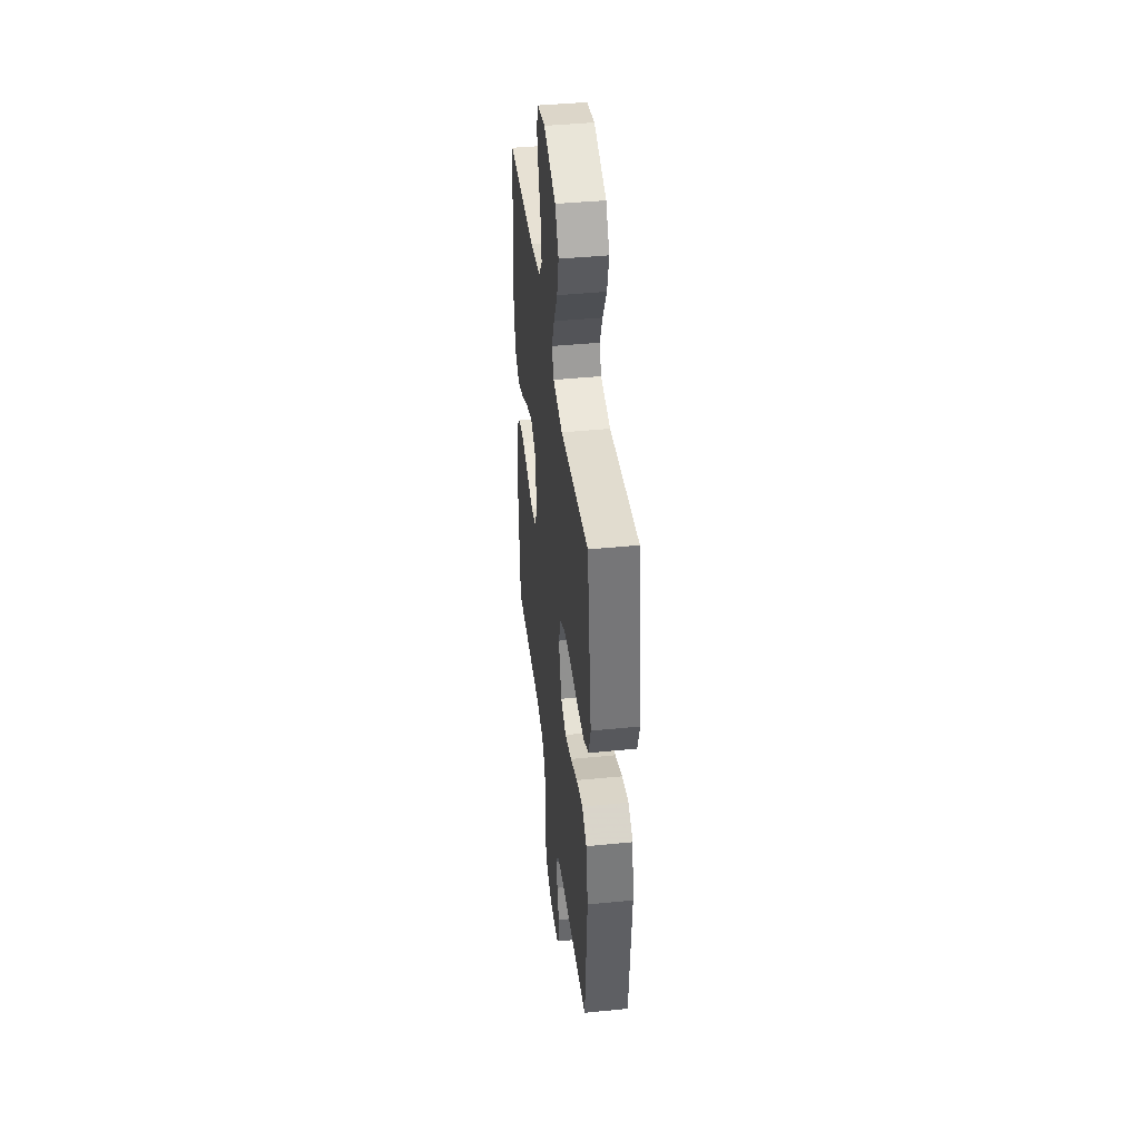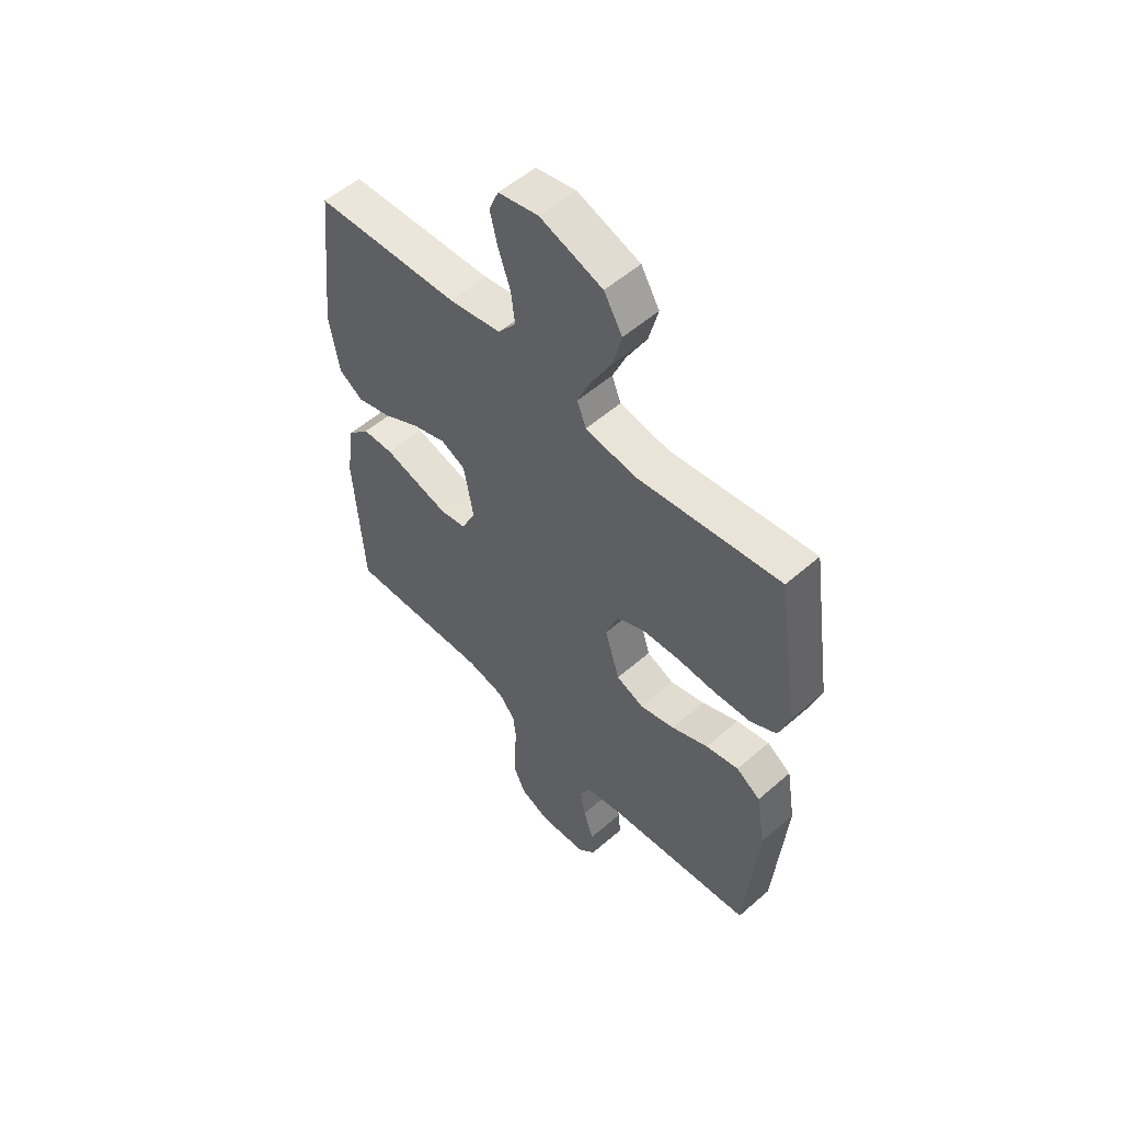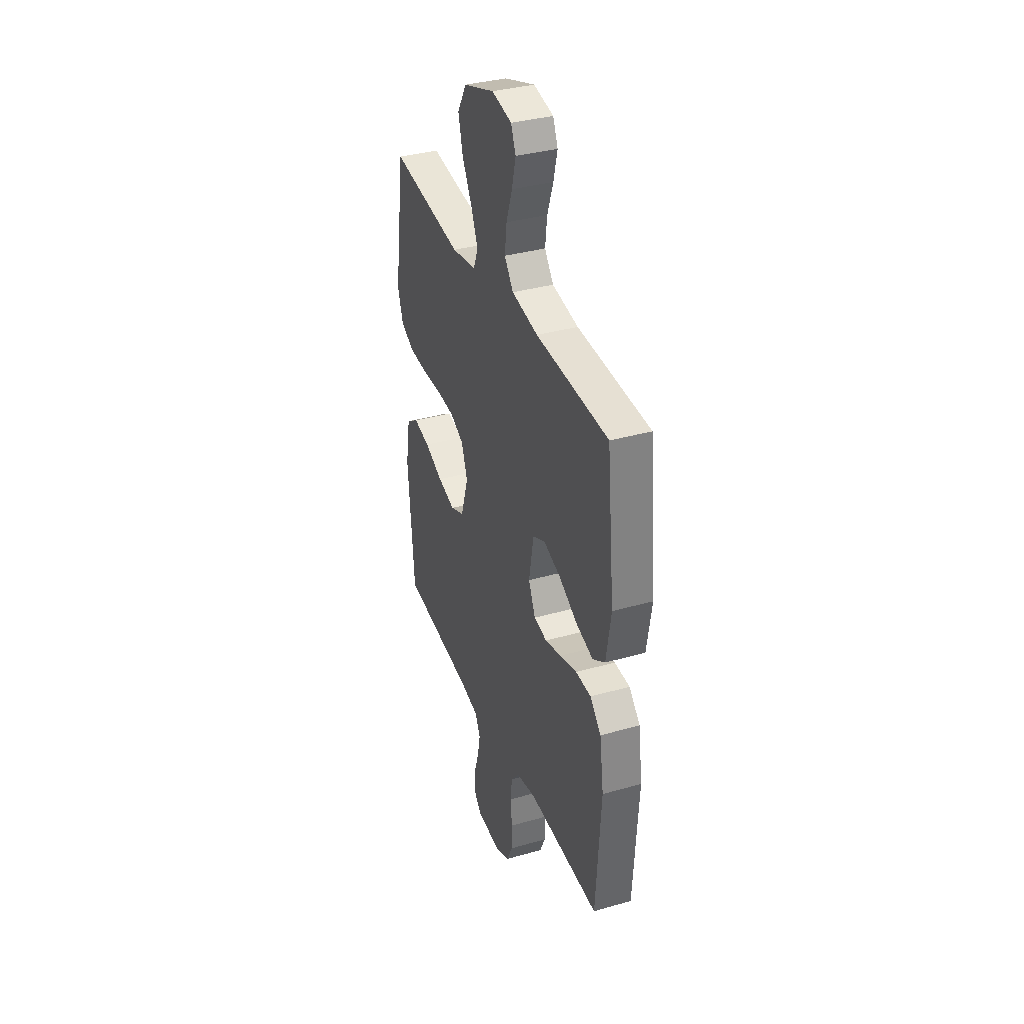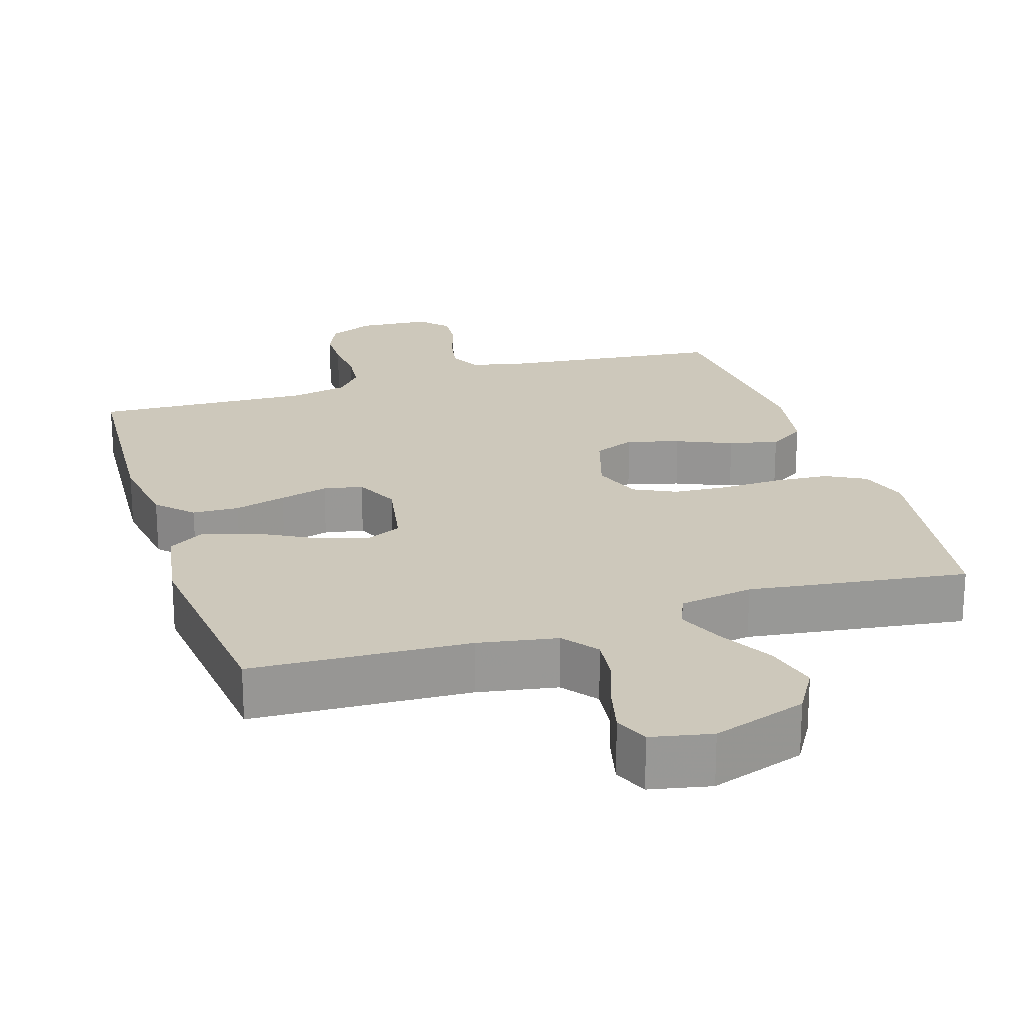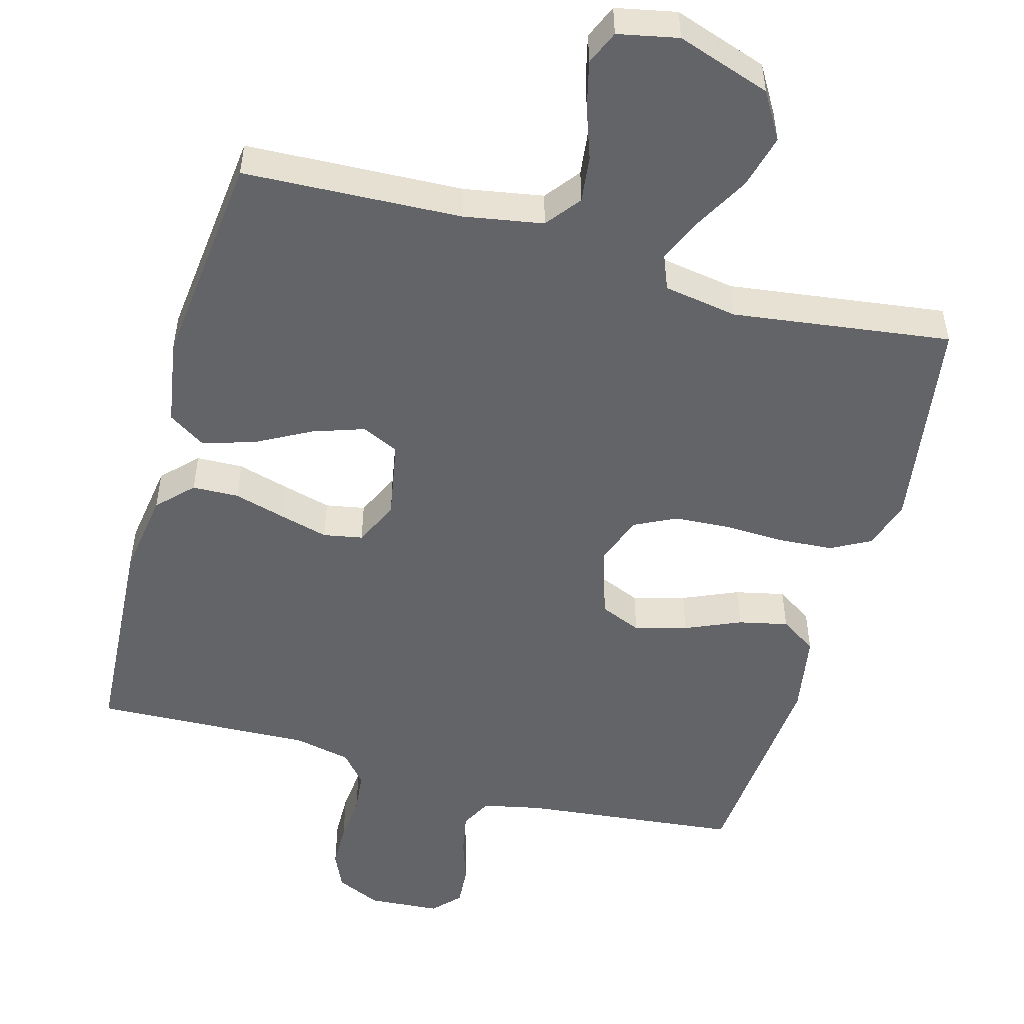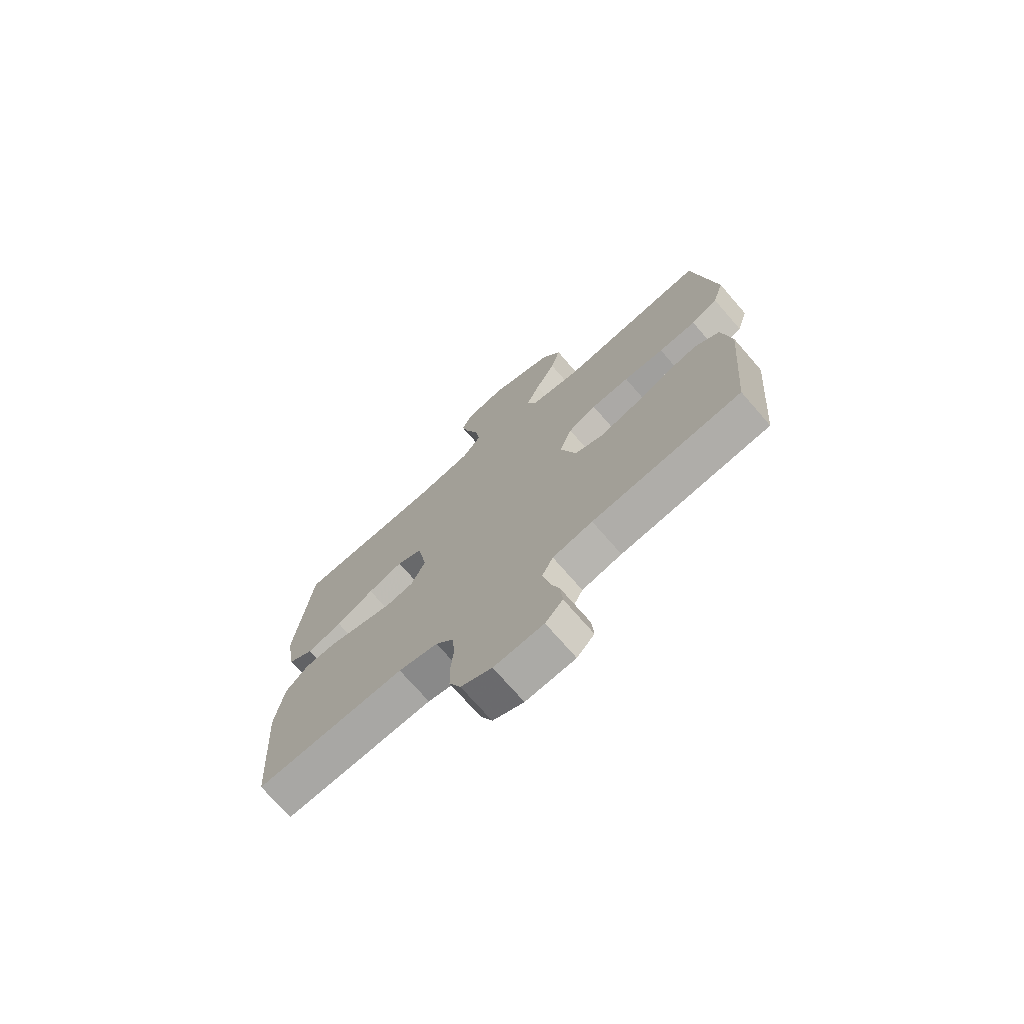
<metadata>
{"format":"obj","ext":"obj","renderer":"f3d","projection":"perspective","resolution":1024,"background":"white","views":[{"elev":42.1,"azim":83.2,"up":"+Z"},{"elev":54.4,"azim":47.2,"up":"+Z"},{"elev":35.9,"azim":-110.5,"up":"+Z"},{"elev":21.9,"azim":-17.5,"up":"+Y"},{"elev":-51.3,"azim":-15.5,"up":"+Y"},{"elev":-72.9,"azim":41.0,"up":"+Z"}]}
</metadata>
<code>
v 0.5 0.07 -0.5
v 0.2 0.07 -0.532
v 0.12 0.07 -0.549
v 0.098 0.07 -0.592
v 0.109 0.07 -0.65
v 0.13 0.07 -0.713
v 0.134 0.07 -0.768
v 0.099 0.07 -0.805
v 0 0.07 -0.812
v -0.062 0.07 -0.784
v -0.085 0.07 -0.733
v -0.086 0.07 -0.67
v -0.08 0.07 -0.605
v -0.086 0.07 -0.547
v -0.121 0.07 -0.505
v -0.2 0.07 -0.488
v -0.5 0.07 -0.5
v -0.52 0.07 -0.2
v -0.503 0.07 -0.083
v -0.457 0.07 -0.036
v -0.393 0.07 -0.034
v -0.322 0.07 -0.054
v -0.255 0.07 -0.072
v -0.201 0.07 -0.062
v -0.172 0.07 0
v -0.192 0.07 0.109
v -0.243 0.07 0.133
v -0.314 0.07 0.109
v -0.39 0.07 0.068
v -0.461 0.07 0.047
v -0.512 0.07 0.08
v -0.532 0.07 0.2
v -0.5 0.07 0.5
v -0.2 0.07 0.513
v -0.091 0.07 0.532
v -0.054 0.07 0.58
v -0.062 0.07 0.645
v -0.087 0.07 0.716
v -0.103 0.07 0.781
v -0.083 0.07 0.828
v 0 0.07 0.845
v 0.129 0.07 0.801
v 0.167 0.07 0.737
v 0.148 0.07 0.663
v 0.107 0.07 0.589
v 0.079 0.07 0.524
v 0.098 0.07 0.477
v 0.2 0.07 0.46
v 0.5 0.07 0.5
v 0.545 0.07 0.2
v 0.523 0.07 0.132
v 0.469 0.07 0.103
v 0.393 0.07 0.098
v 0.311 0.07 0.101
v 0.234 0.07 0.096
v 0.177 0.07 0.068
v 0.152 0.07 0
v 0.183 0.07 -0.099
v 0.24 0.07 -0.123
v 0.312 0.07 -0.103
v 0.388 0.07 -0.07
v 0.456 0.07 -0.055
v 0.506 0.07 -0.088
v 0.525 0.07 -0.2
v 0.5 0 -0.5
v 0.2 0 -0.532
v 0.12 0 -0.549
v 0.098 0 -0.592
v 0.109 0 -0.65
v 0.13 0 -0.713
v 0.134 0 -0.768
v 0.099 0 -0.805
v 0 0 -0.812
v -0.062 0 -0.784
v -0.085 0 -0.733
v -0.086 0 -0.67
v -0.08 0 -0.605
v -0.086 0 -0.547
v -0.121 0 -0.505
v -0.2 0 -0.488
v -0.5 0 -0.5
v -0.52 0 -0.2
v -0.503 0 -0.083
v -0.457 0 -0.036
v -0.393 0 -0.034
v -0.322 0 -0.054
v -0.255 0 -0.072
v -0.201 0 -0.062
v -0.172 0 0
v -0.192 0 0.109
v -0.243 0 0.133
v -0.314 0 0.109
v -0.39 0 0.068
v -0.461 0 0.047
v -0.512 0 0.08
v -0.532 0 0.2
v -0.5 0 0.5
v -0.2 0 0.513
v -0.091 0 0.532
v -0.054 0 0.58
v -0.062 0 0.645
v -0.087 0 0.716
v -0.103 0 0.781
v -0.083 0 0.828
v 0 0 0.845
v 0.129 0 0.801
v 0.167 0 0.737
v 0.148 0 0.663
v 0.107 0 0.589
v 0.079 0 0.524
v 0.098 0 0.477
v 0.2 0 0.46
v 0.5 0 0.5
v 0.545 0 0.2
v 0.523 0 0.132
v 0.469 0 0.103
v 0.393 0 0.098
v 0.311 0 0.101
v 0.234 0 0.096
v 0.177 0 0.068
v 0.152 0 0
v 0.183 0 -0.099
v 0.24 0 -0.123
v 0.312 0 -0.103
v 0.388 0 -0.07
v 0.456 0 -0.055
v 0.506 0 -0.088
v 0.525 0 -0.2
f 63 64 1 2
f 60 61 62 63
f 59 60 63 2
f 58 59 2 3
f 57 58 3 4
f 51 52 53 54
f 51 54 55
f 48 49 50 51
f 47 48 51 55
f 46 47 55 56
f 42 43 44 45
f 42 45 46
f 41 42 46
f 37 38 39 40
f 36 37 40 41
f 31 32 33 34
f 31 34 35
f 28 29 30 31
f 27 28 31 35
f 26 27 35 36
f 19 20 21 22
f 19 22 23
f 16 17 18 19
f 15 16 19 23
f 14 15 23 24
f 10 11 12 13
f 8 9 10 13
f 8 13 14
f 5 6 7 8
f 4 5 8 14
f 57 4 14 24
f 36 41 46 56
f 25 26 36 56
f 24 25 56 57
f 66 65 128 127
f 127 126 125 124
f 66 127 124 123
f 67 66 123 122
f 68 67 122 121
f 118 117 116 115
f 119 118 115
f 115 114 113 112
f 119 115 112 111
f 120 119 111 110
f 109 108 107 106
f 110 109 106
f 110 106 105
f 104 103 102 101
f 105 104 101 100
f 98 97 96 95
f 99 98 95
f 95 94 93 92
f 99 95 92 91
f 100 99 91 90
f 86 85 84 83
f 87 86 83
f 83 82 81 80
f 87 83 80 79
f 88 87 79 78
f 77 76 75 74
f 77 74 73 72
f 78 77 72
f 72 71 70 69
f 78 72 69 68
f 88 78 68 121
f 120 110 105 100
f 120 100 90 89
f 121 120 89 88
f 1 65 66 2
f 2 66 67 3
f 3 67 68 4
f 4 68 69 5
f 5 69 70 6
f 6 70 71 7
f 7 71 72 8
f 8 72 73 9
f 9 73 74 10
f 10 74 75 11
f 11 75 76 12
f 12 76 77 13
f 13 77 78 14
f 14 78 79 15
f 15 79 80 16
f 16 80 81 17
f 17 81 82 18
f 18 82 83 19
f 19 83 84 20
f 20 84 85 21
f 21 85 86 22
f 22 86 87 23
f 23 87 88 24
f 24 88 89 25
f 25 89 90 26
f 26 90 91 27
f 27 91 92 28
f 28 92 93 29
f 29 93 94 30
f 30 94 95 31
f 31 95 96 32
f 32 96 97 33
f 33 97 98 34
f 34 98 99 35
f 35 99 100 36
f 36 100 101 37
f 37 101 102 38
f 38 102 103 39
f 39 103 104 40
f 40 104 105 41
f 41 105 106 42
f 42 106 107 43
f 43 107 108 44
f 44 108 109 45
f 45 109 110 46
f 46 110 111 47
f 47 111 112 48
f 48 112 113 49
f 49 113 114 50
f 50 114 115 51
f 51 115 116 52
f 52 116 117 53
f 53 117 118 54
f 54 118 119 55
f 55 119 120 56
f 56 120 121 57
f 57 121 122 58
f 58 122 123 59
f 59 123 124 60
f 60 124 125 61
f 61 125 126 62
f 62 126 127 63
f 63 127 128 64
f 64 128 65 1

</code>
